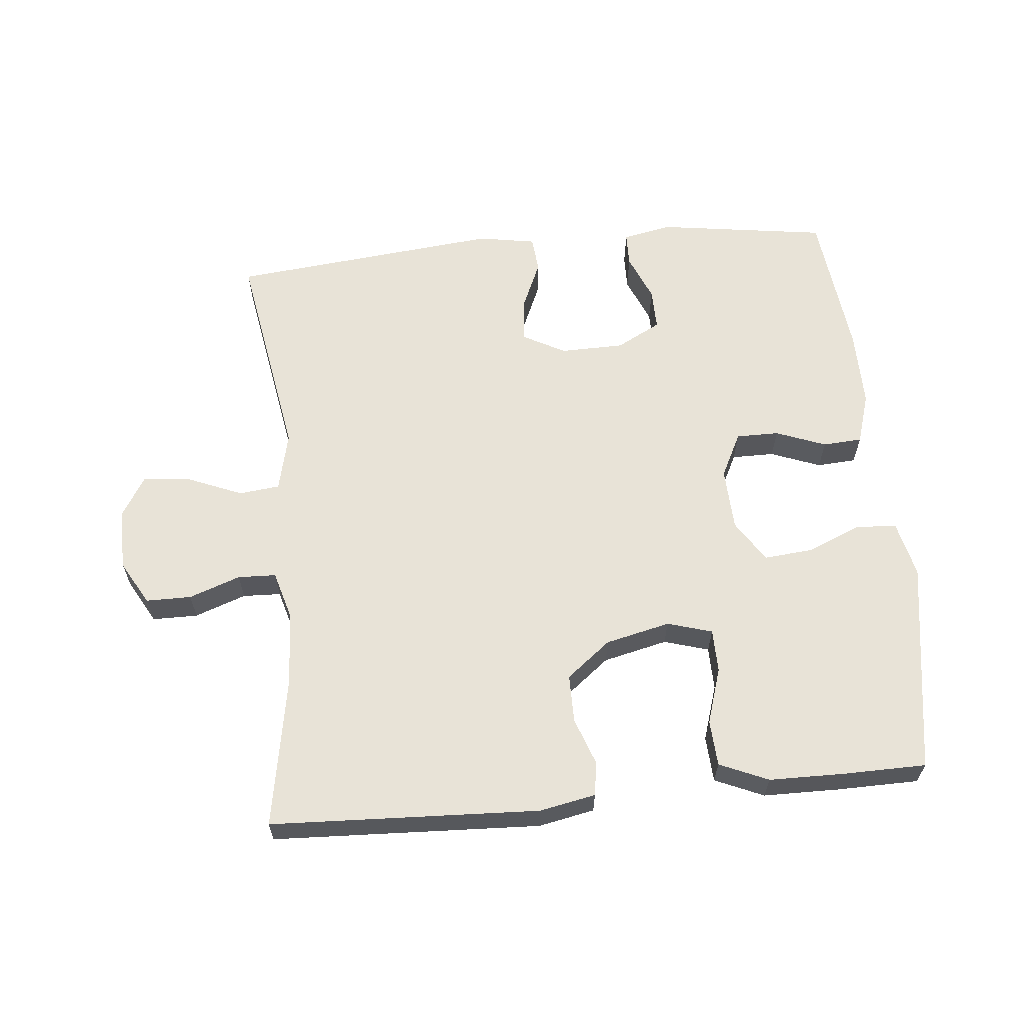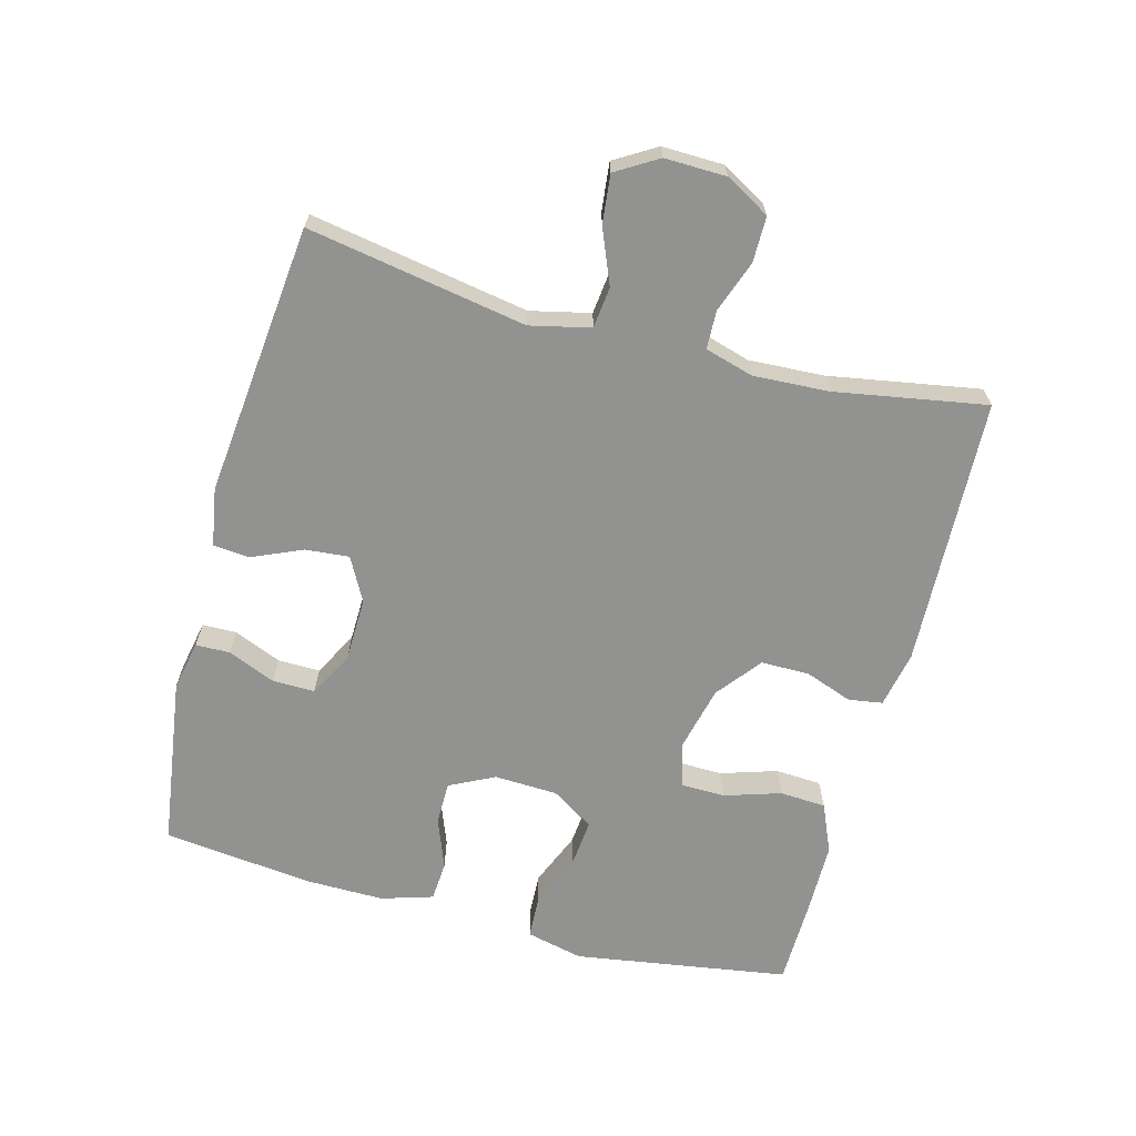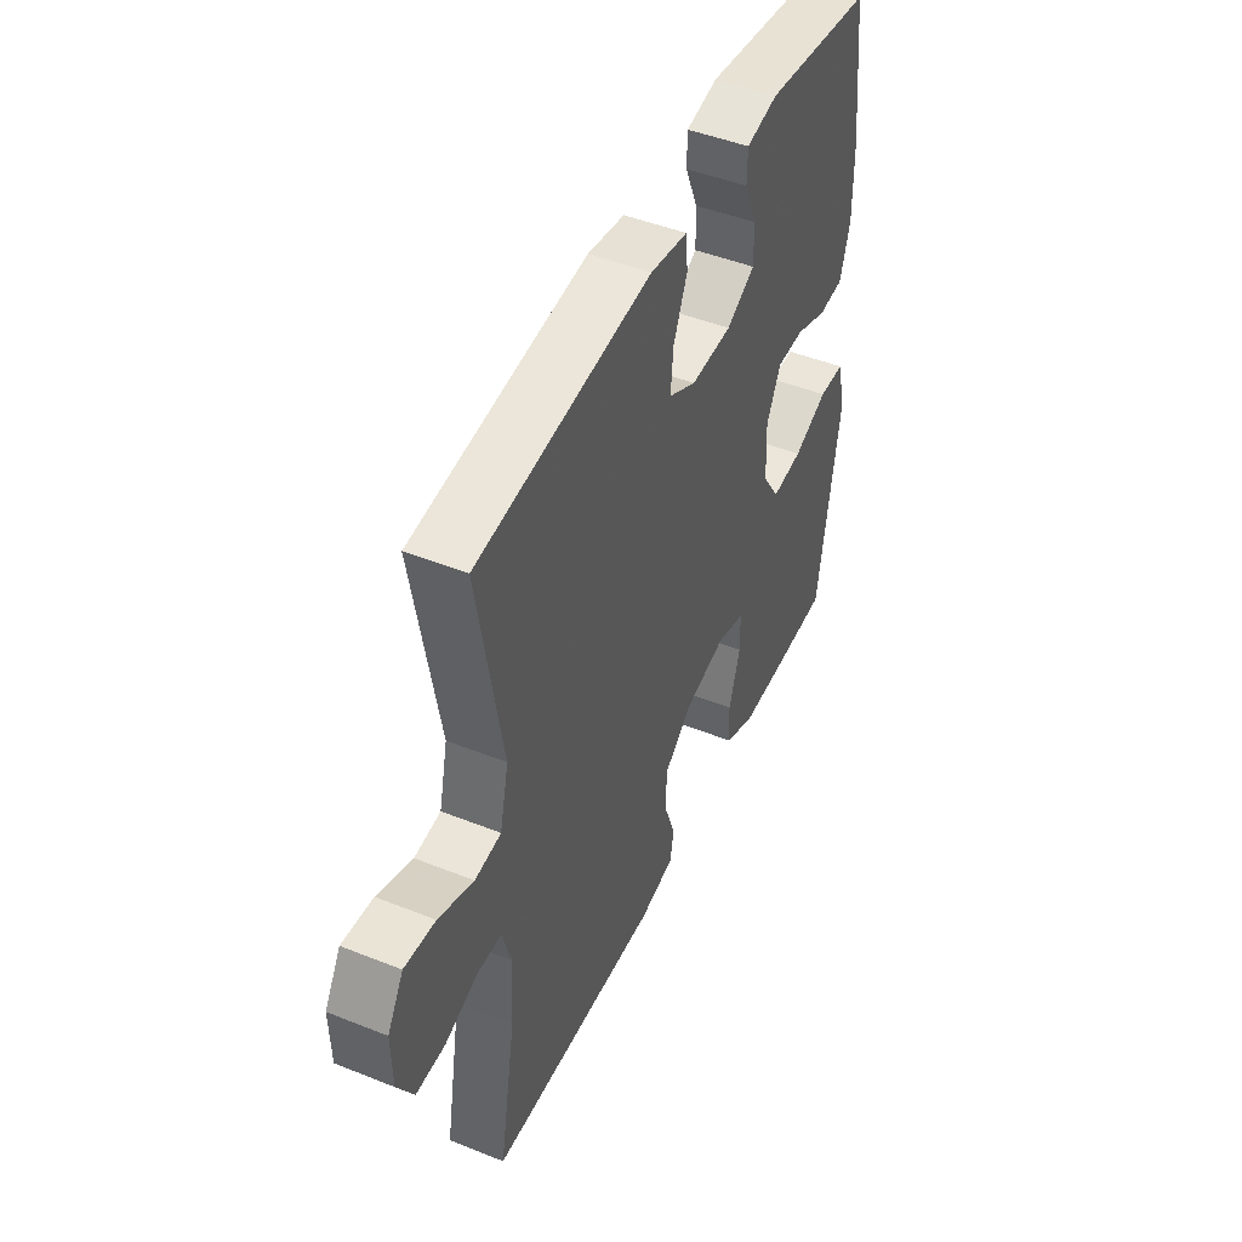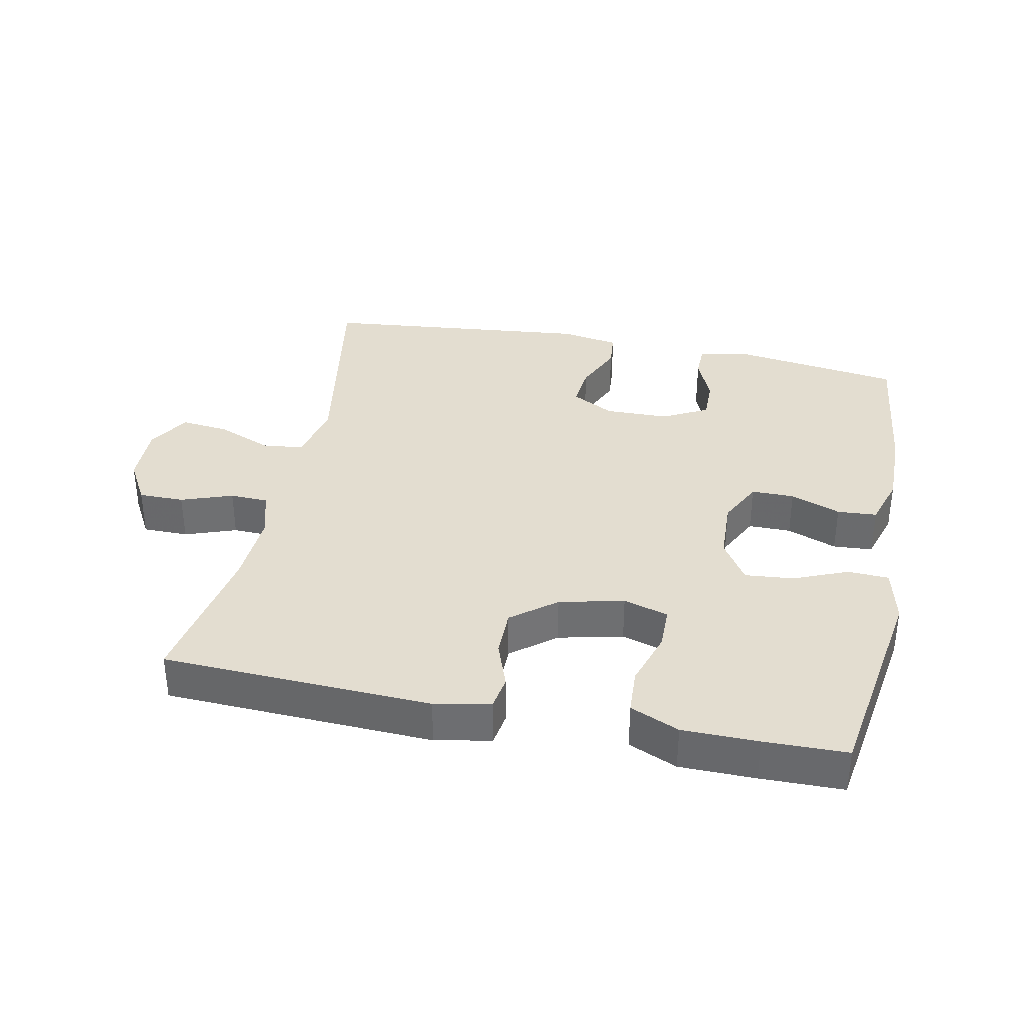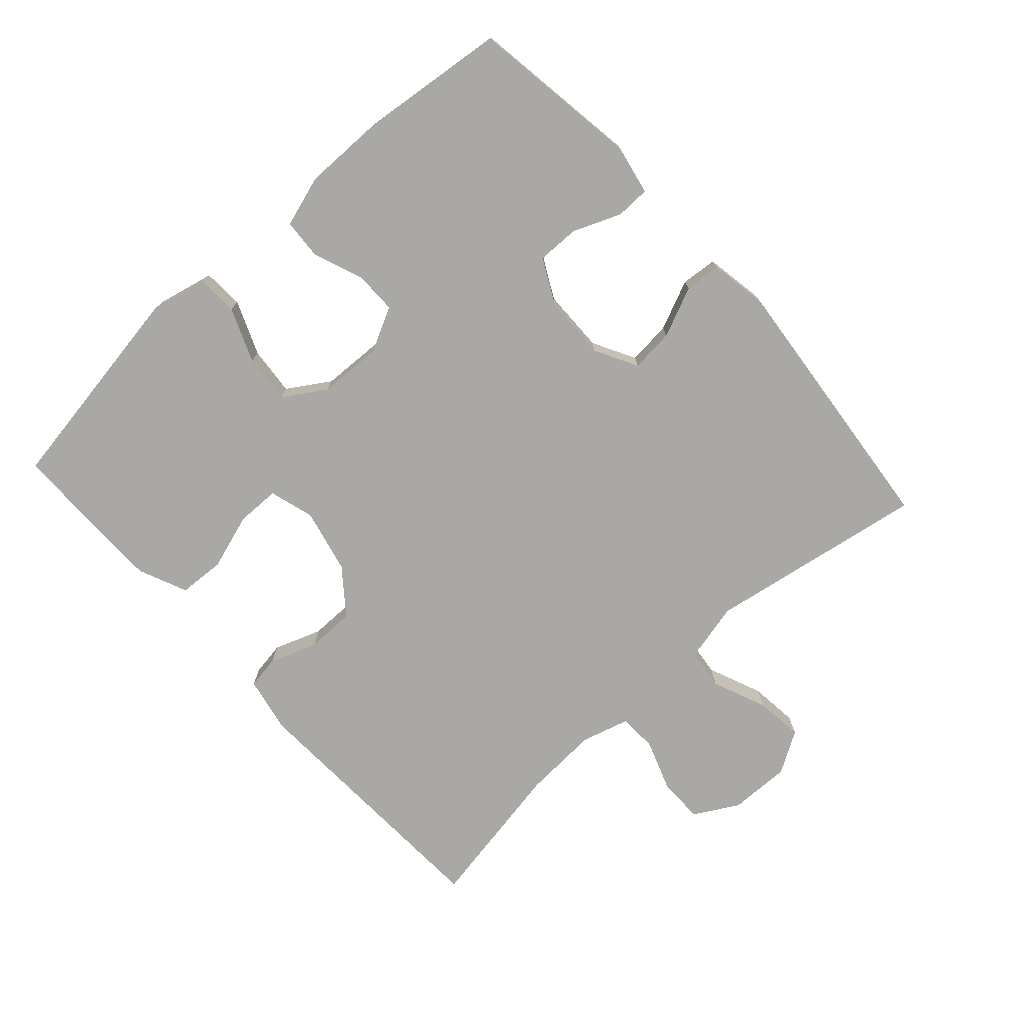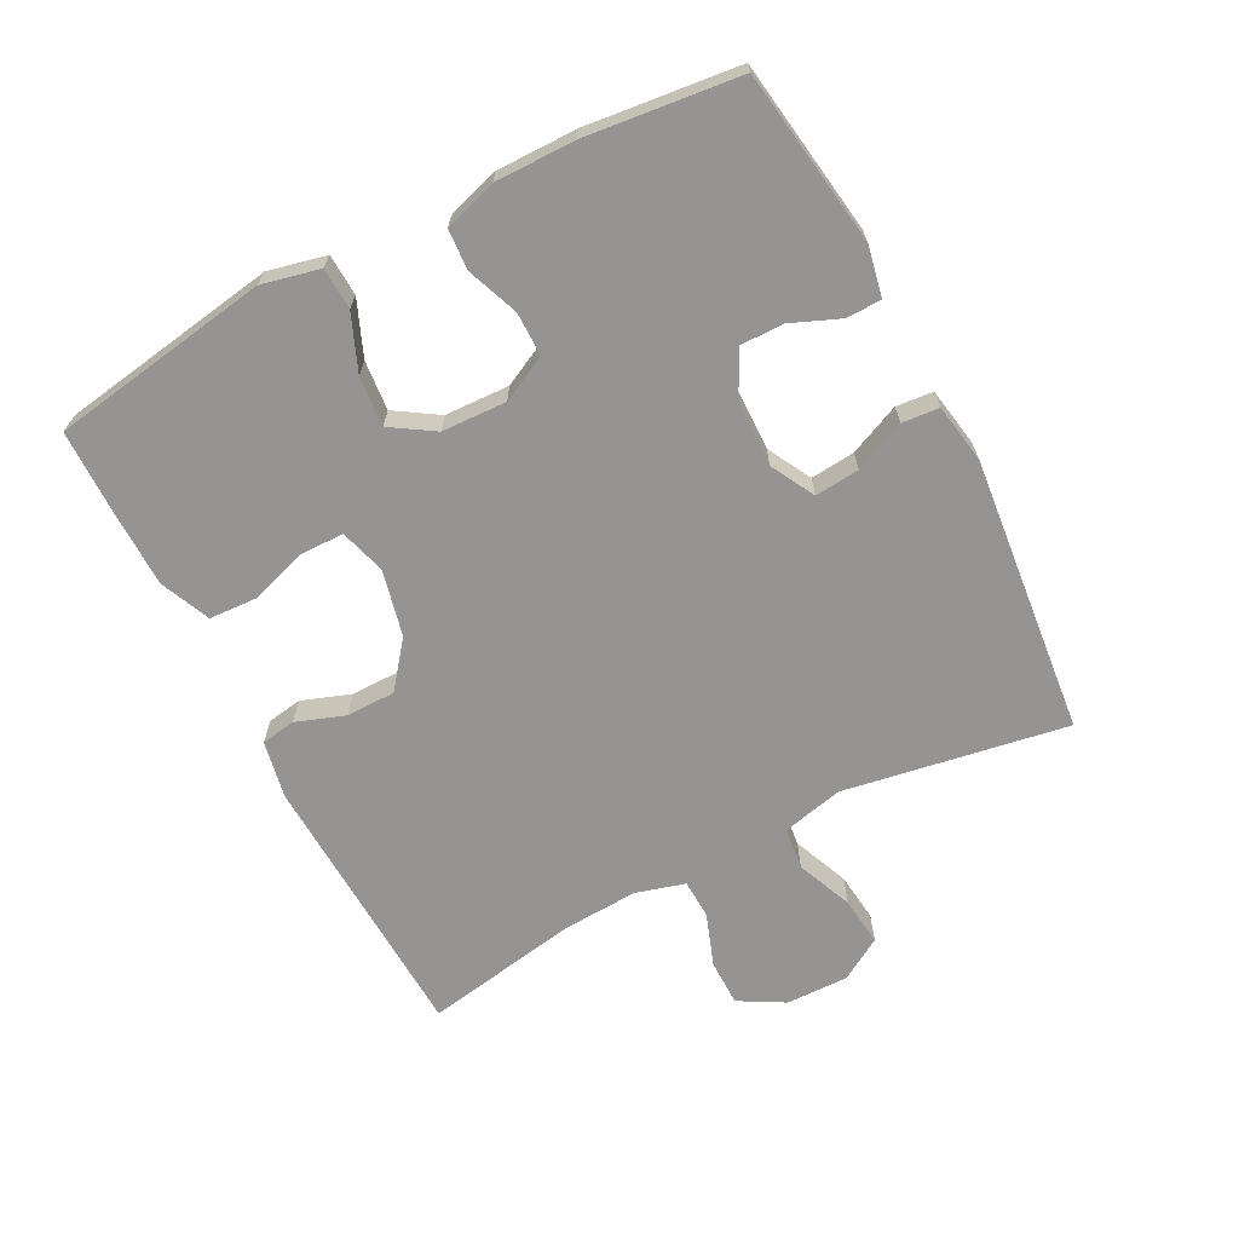
<metadata>
{"format":"obj","ext":"obj","renderer":"f3d","projection":"perspective","resolution":1024,"background":"white","views":[{"elev":62.0,"azim":174.6,"up":"+Y"},{"elev":-66.2,"azim":75.0,"up":"+Y"},{"elev":47.1,"azim":114.3,"up":"+Z"},{"elev":35.6,"azim":-168.4,"up":"+Y"},{"elev":-75.2,"azim":-47.7,"up":"+Y"},{"elev":-67.1,"azim":-62.4,"up":"+Y"}]}
</metadata>
<code>
v -0.5 0.07 0.5
v -0.241 0.07 0.537
v -0.166 0.07 0.522
v -0.165 0.07 0.47
v -0.195 0.07 0.398
v -0.196 0.07 0.334
v -0.128 0.07 0.298
v -0.031 0.07 0.296
v 0.034 0.07 0.331
v 0.028 0.07 0.397
v -0.005 0.07 0.473
v 0 0.07 0.528
v 0.088 0.07 0.543
v 0.5 0.07 0.5
v 0.443 0.07 0.169
v 0.464 0.07 0.078
v 0.526 0.07 0.071
v 0.609 0.07 0.105
v 0.682 0.07 0.113
v 0.72 0.07 0.05
v 0.718 0.07 -0.043
v 0.68 0.07 -0.11
v 0.611 0.07 -0.11
v 0.533 0.07 -0.082
v 0.475 0.07 -0.084
v 0.454 0.07 -0.157
v 0.46 0.07 -0.271
v 0.5 0.07 -0.5
v 0.092 0.07 -0.517
v 0.007 0.07 -0.5
v -0.001 0.07 -0.449
v 0.025 0.07 -0.377
v 0.025 0.07 -0.304
v -0.042 0.07 -0.251
v -0.14 0.07 -0.228
v -0.208 0.07 -0.248
v -0.209 0.07 -0.314
v -0.182 0.07 -0.399
v -0.186 0.07 -0.469
v -0.26 0.07 -0.501
v -0.375 0.07 -0.502
v -0.5 0.07 -0.5
v -0.551 0.07 -0.175
v -0.531 0.07 -0.089
v -0.469 0.07 -0.086
v -0.387 0.07 -0.12
v -0.313 0.07 -0.127
v -0.272 0.07 -0.063
v -0.268 0.07 0.033
v -0.302 0.07 0.101
v -0.367 0.07 0.101
v -0.443 0.07 0.072
v -0.503 0.07 0.076
v -0.527 0.07 0.154
v -0.526 0.07 0.273
v -0.5 0 0.5
v -0.241 0 0.537
v -0.166 0 0.522
v -0.165 0 0.47
v -0.195 0 0.398
v -0.196 0 0.334
v -0.128 0 0.298
v -0.031 0 0.296
v 0.034 0 0.331
v 0.028 0 0.397
v -0.005 0 0.473
v 0 0 0.528
v 0.088 0 0.543
v 0.5 0 0.5
v 0.443 0 0.169
v 0.464 0 0.078
v 0.526 0 0.071
v 0.609 0 0.105
v 0.682 0 0.113
v 0.72 0 0.05
v 0.718 0 -0.043
v 0.68 0 -0.11
v 0.611 0 -0.11
v 0.533 0 -0.082
v 0.475 0 -0.084
v 0.454 0 -0.157
v 0.46 0 -0.271
v 0.5 0 -0.5
v 0.092 0 -0.517
v 0.007 0 -0.5
v -0.001 0 -0.449
v 0.025 0 -0.377
v 0.025 0 -0.304
v -0.042 0 -0.251
v -0.14 0 -0.228
v -0.208 0 -0.248
v -0.209 0 -0.314
v -0.182 0 -0.399
v -0.186 0 -0.469
v -0.26 0 -0.501
v -0.375 0 -0.502
v -0.5 0 -0.5
v -0.551 0 -0.175
v -0.531 0 -0.089
v -0.469 0 -0.086
v -0.387 0 -0.12
v -0.313 0 -0.127
v -0.272 0 -0.063
v -0.268 0 0.033
v -0.302 0 0.101
v -0.367 0 0.101
v -0.443 0 0.072
v -0.503 0 0.076
v -0.527 0 0.154
v -0.526 0 0.273
f 51 52 53 54
f 50 51 54 55
f 43 44 45 46
f 43 46 47
f 42 43 47
f 41 42 47 48
f 37 38 39 40
f 36 37 40 41
f 29 30 31 32
f 27 28 29 32
f 26 27 32 33
f 25 26 33 34
f 21 22 23 24
f 21 24 25
f 20 21 25
f 17 18 19 20
f 17 20 25 34
f 12 13 14 15
f 10 11 12 15
f 9 10 15 16
f 8 9 16
f 7 8 16
f 2 3 4 5
f 2 5 6
f 50 55 1 2
f 49 50 2 6
f 48 49 6 7
f 36 41 48 7
f 35 36 7 16
f 16 17 34 35
f 109 108 107 106
f 110 109 106 105
f 101 100 99 98
f 102 101 98
f 102 98 97
f 103 102 97 96
f 95 94 93 92
f 96 95 92 91
f 87 86 85 84
f 87 84 83 82
f 88 87 82 81
f 89 88 81 80
f 79 78 77 76
f 80 79 76
f 80 76 75
f 75 74 73 72
f 89 80 75 72
f 70 69 68 67
f 70 67 66 65
f 71 70 65 64
f 71 64 63
f 71 63 62
f 60 59 58 57
f 61 60 57
f 57 56 110 105
f 61 57 105 104
f 62 61 104 103
f 62 103 96 91
f 71 62 91 90
f 90 89 72 71
f 1 56 57 2
f 2 57 58 3
f 3 58 59 4
f 4 59 60 5
f 5 60 61 6
f 6 61 62 7
f 7 62 63 8
f 8 63 64 9
f 9 64 65 10
f 10 65 66 11
f 11 66 67 12
f 12 67 68 13
f 13 68 69 14
f 14 69 70 15
f 15 70 71 16
f 16 71 72 17
f 17 72 73 18
f 18 73 74 19
f 19 74 75 20
f 20 75 76 21
f 21 76 77 22
f 22 77 78 23
f 23 78 79 24
f 24 79 80 25
f 25 80 81 26
f 26 81 82 27
f 27 82 83 28
f 28 83 84 29
f 29 84 85 30
f 30 85 86 31
f 31 86 87 32
f 32 87 88 33
f 33 88 89 34
f 34 89 90 35
f 35 90 91 36
f 36 91 92 37
f 37 92 93 38
f 38 93 94 39
f 39 94 95 40
f 40 95 96 41
f 41 96 97 42
f 42 97 98 43
f 43 98 99 44
f 44 99 100 45
f 45 100 101 46
f 46 101 102 47
f 47 102 103 48
f 48 103 104 49
f 49 104 105 50
f 50 105 106 51
f 51 106 107 52
f 52 107 108 53
f 53 108 109 54
f 54 109 110 55
f 55 110 56 1

</code>
